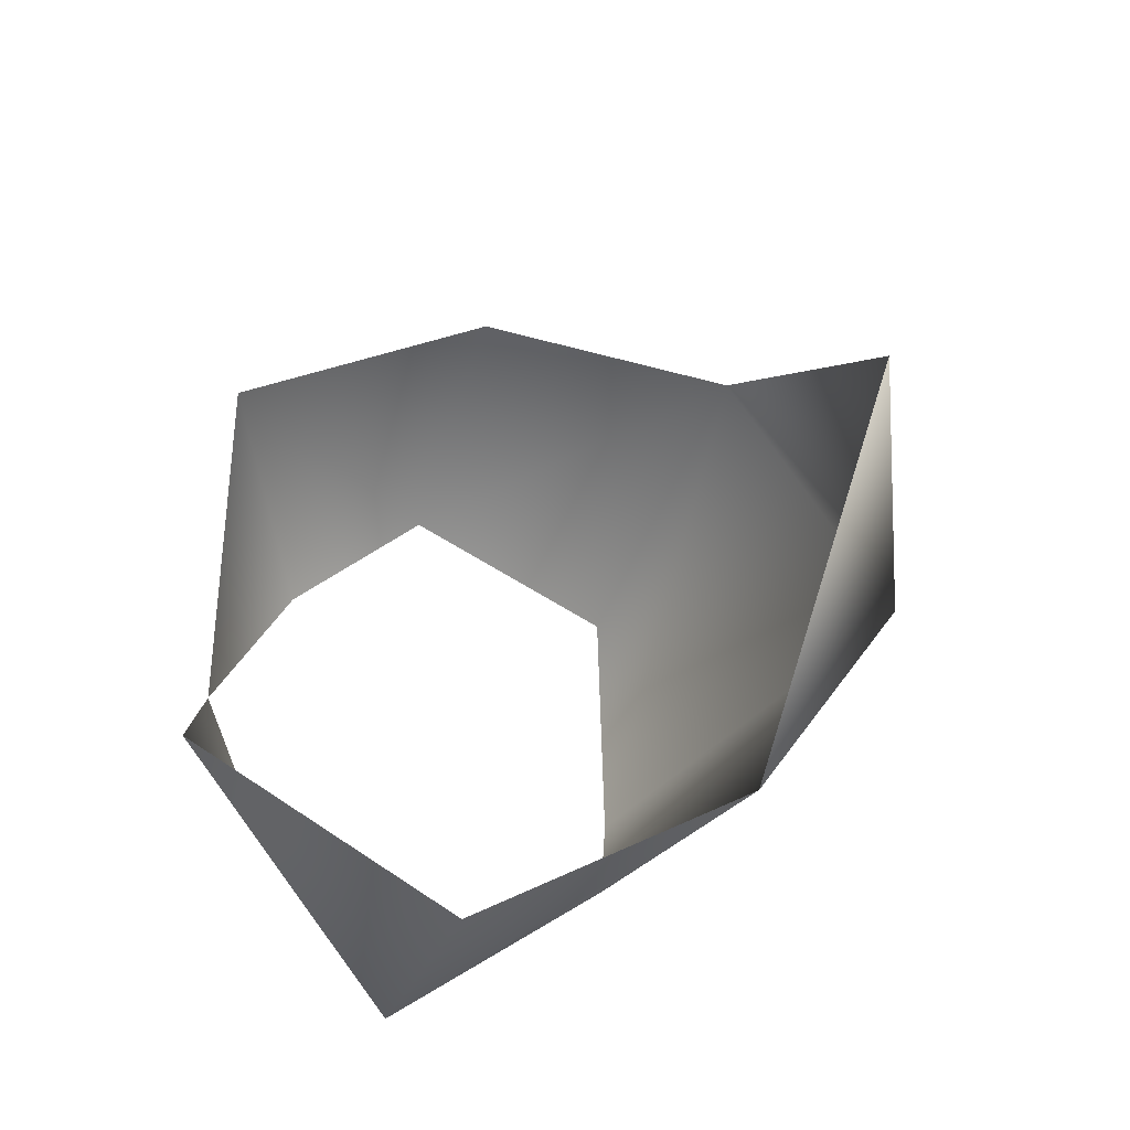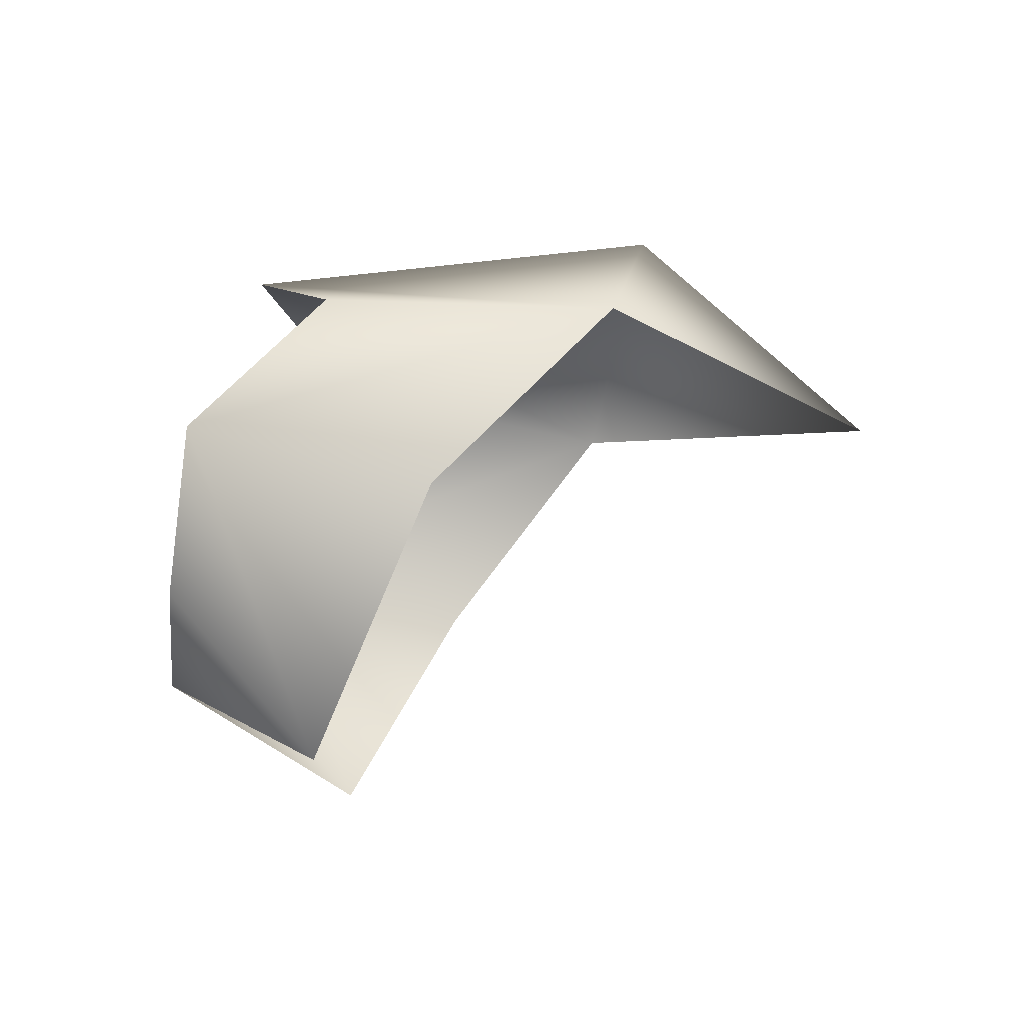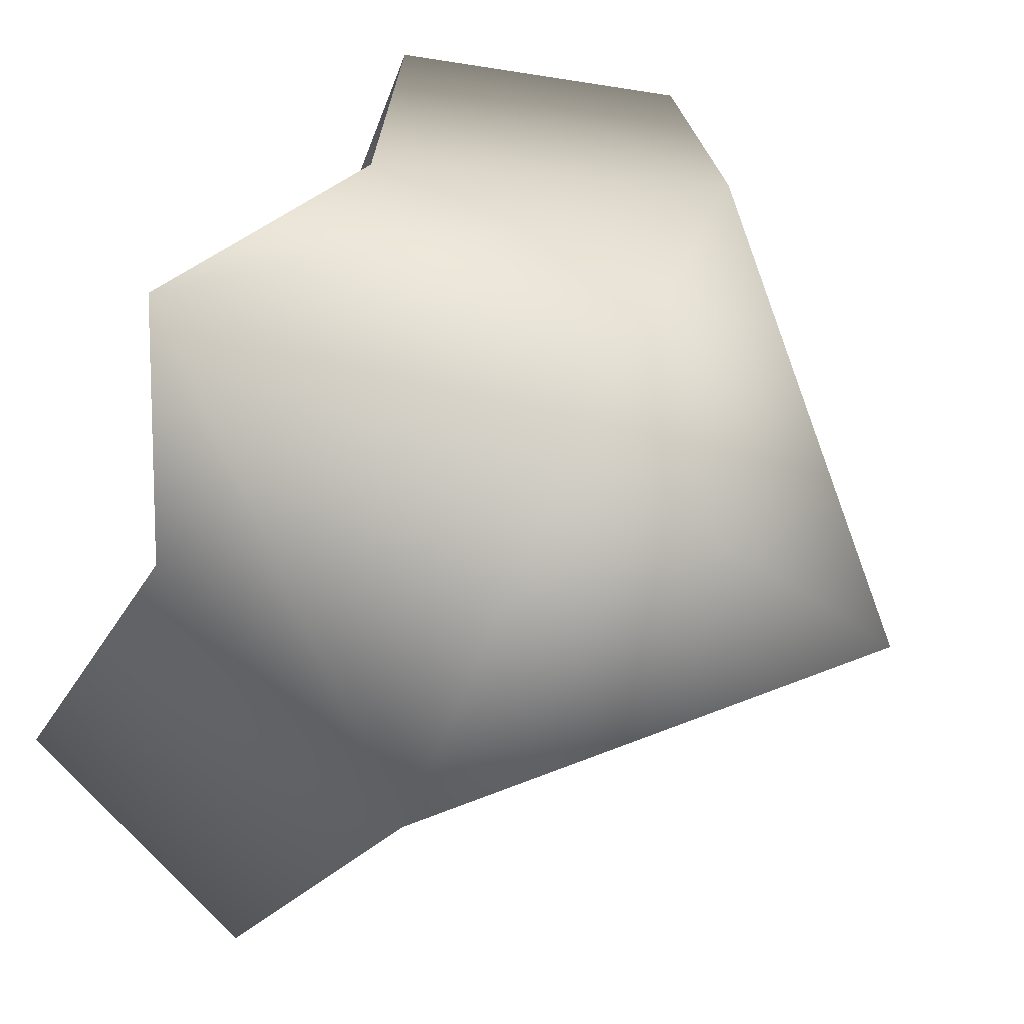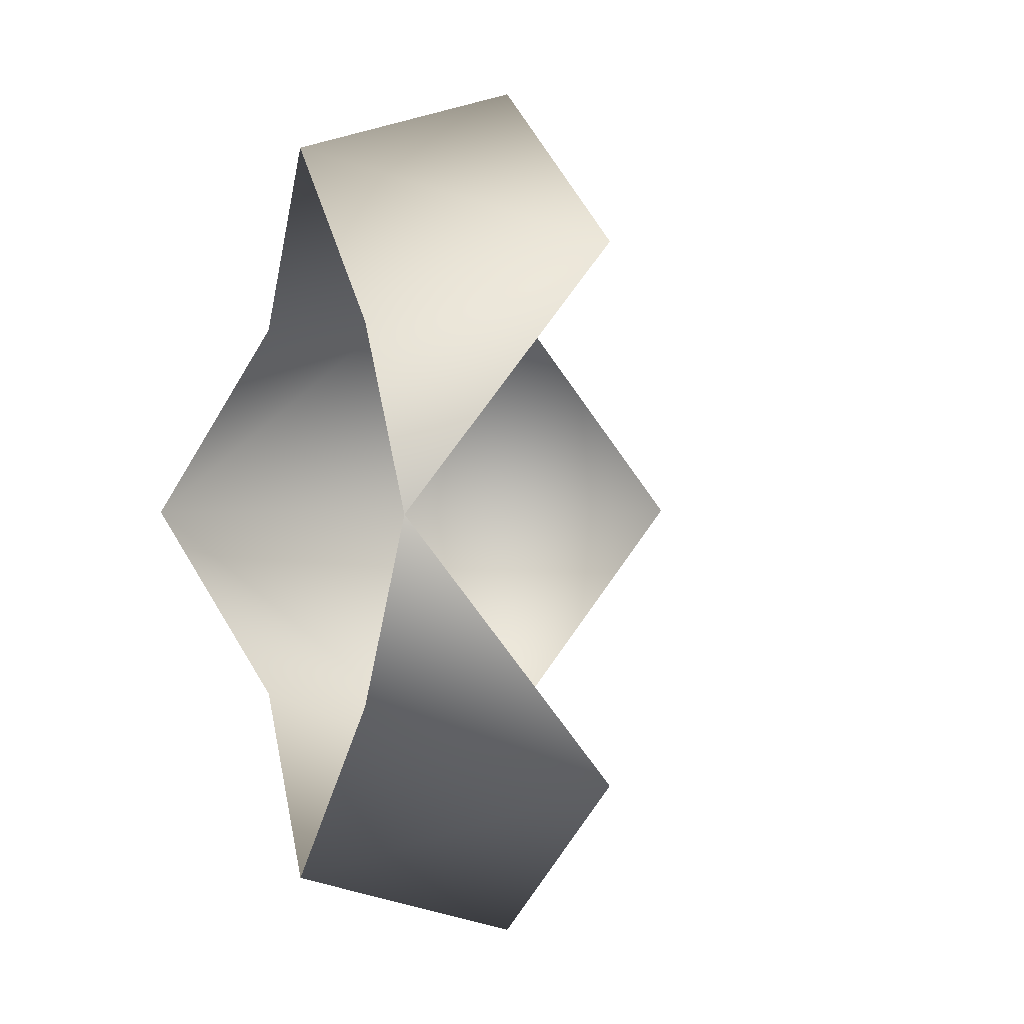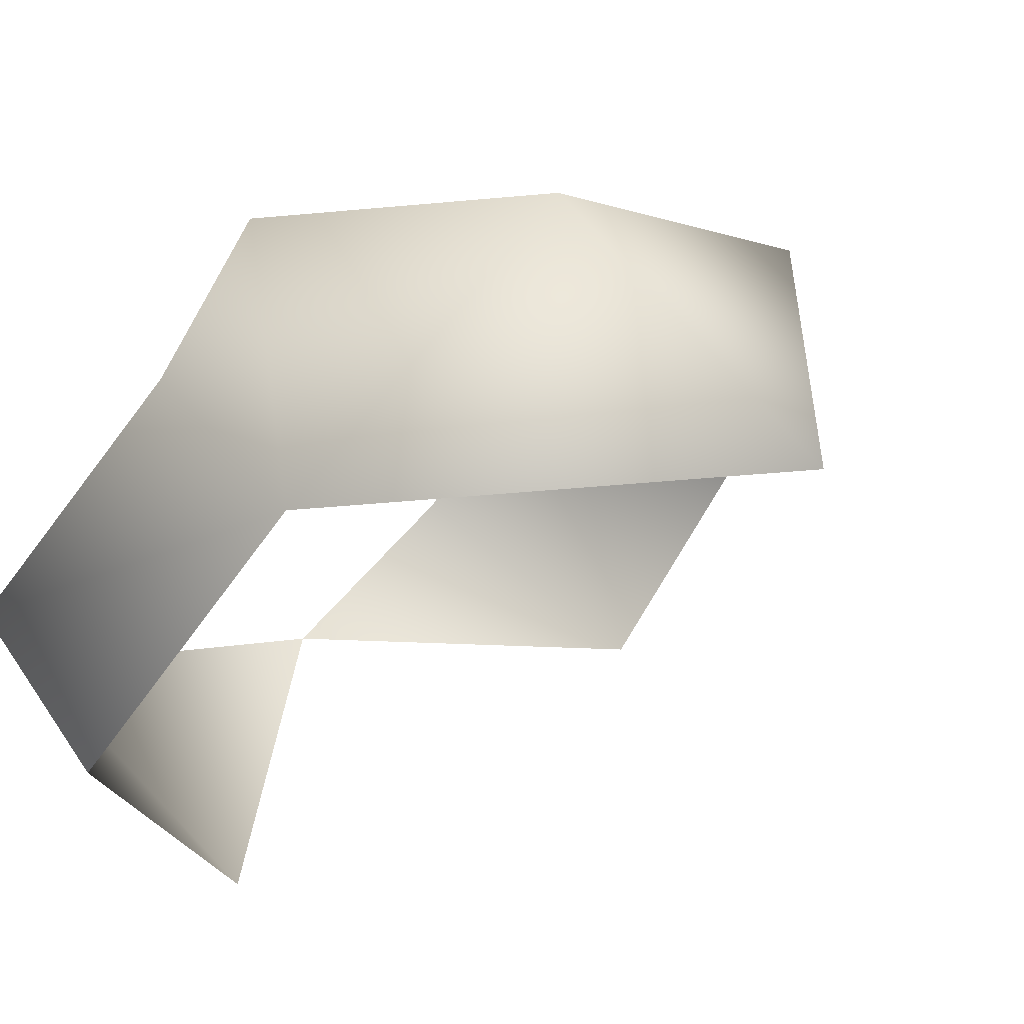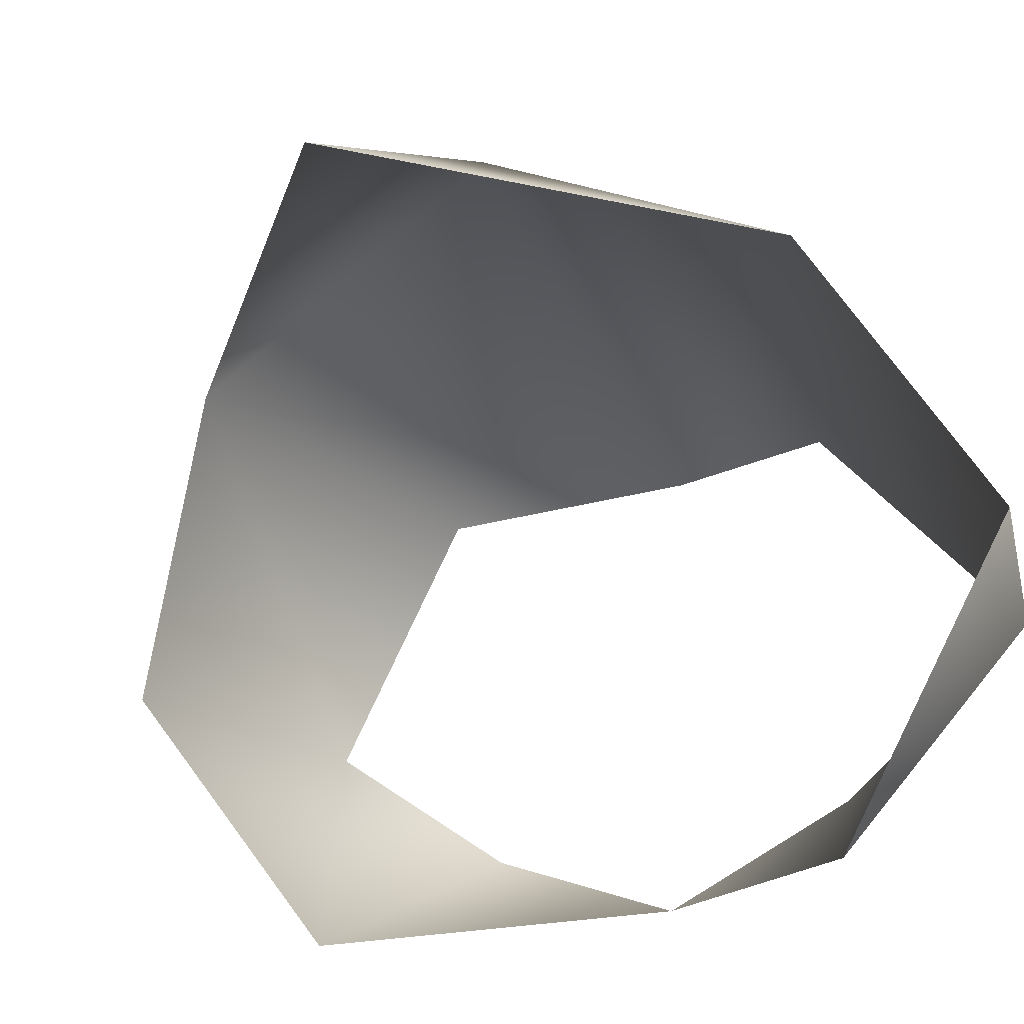
<metadata>
{"format":"obj","ext":"obj","renderer":"f3d","projection":"perspective","resolution":1024,"background":"white","views":[{"elev":-49.1,"azim":-109.5,"up":"+Y"},{"elev":79.2,"azim":-163.3,"up":"+Y"},{"elev":78.1,"azim":-153.4,"up":"+Z"},{"elev":0.3,"azim":148.1,"up":"+Y"},{"elev":33.2,"azim":-135.2,"up":"+Z"},{"elev":-24.9,"azim":-60.1,"up":"+Z"}]}
</metadata>
<code>
v 16 0 -14
v 16 -12 -9
v 3 -17 -17
v 0 -29 0
v 3 -17 -17
v 16 -24 0
v 16 -12 -9
v 16 -24 0
v 3 -17 -17
v -7 -20 16
v 0 -29 0
v 16 -24 0
v 16 -24 0
v 12 -13 13
v -7 -20 16
v -7 0 27
v -7 -20 16
v 19 0 16
v 12 -13 13
v 19 0 16
v -7 -20 16
v -7 0 27
v -26 0 18
v -7 -20 16
v -7 20 16
v -7 0 27
v 19 0 16
v -7 0 27
v -7 20 16
v -26 0 18
v 19 0 16
v 12 13 13
v -7 20 16
v 16 24 0
v -7 20 16
v 12 13 13
v -7 20 16
v 16 24 0
v 0 29 0
v 3 17 -17
v 0 29 0
v 16 24 0
v 16 24 0
v 16 12 -9
v 3 17 -17
v 16 0 -14
v 3 17 -17
v 16 12 -9
f 1 2 3
f 4 5 6
f 7 8 9
f 10 11 12
f 13 14 15
f 16 17 18
f 19 20 21
f 22 23 24
f 25 26 27
f 28 29 30
f 31 32 33
f 34 35 36
f 37 38 39
f 40 41 42
f 43 44 45
f 46 47 48

</code>
